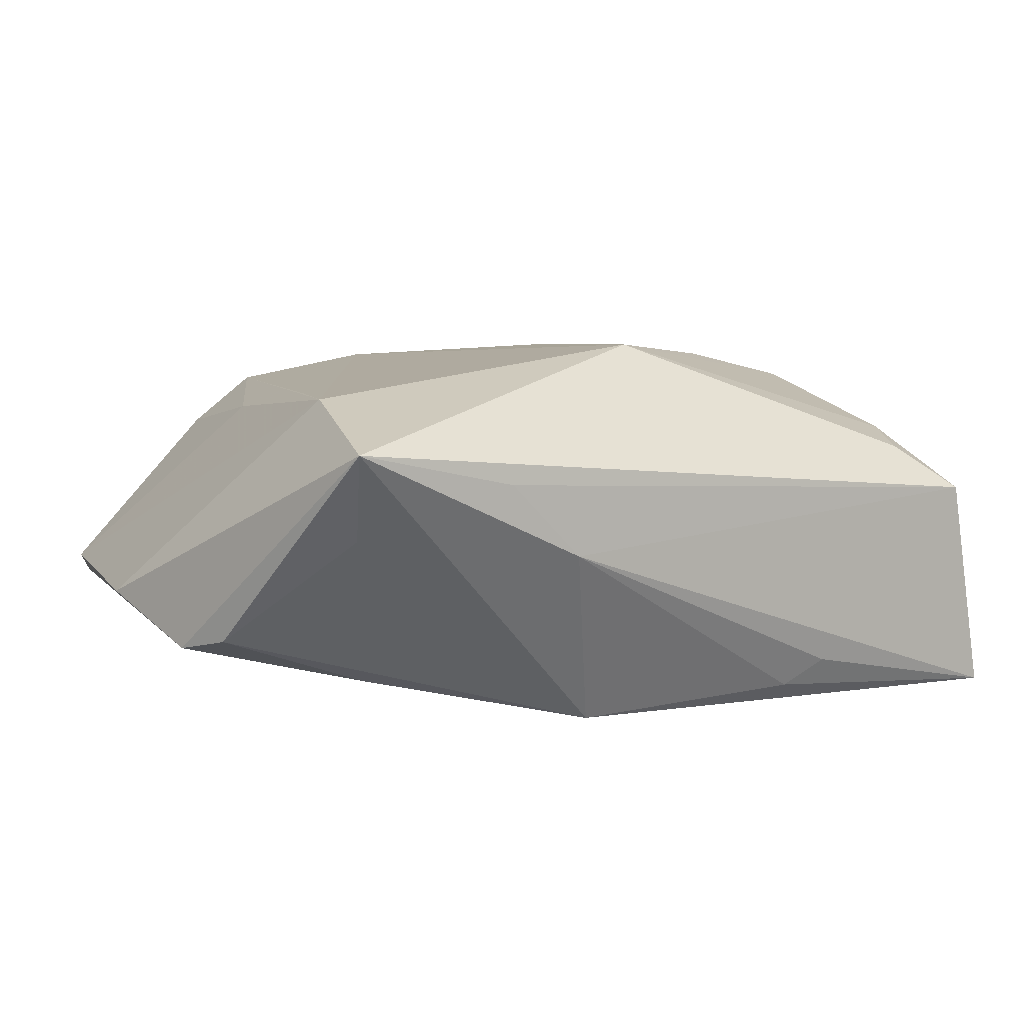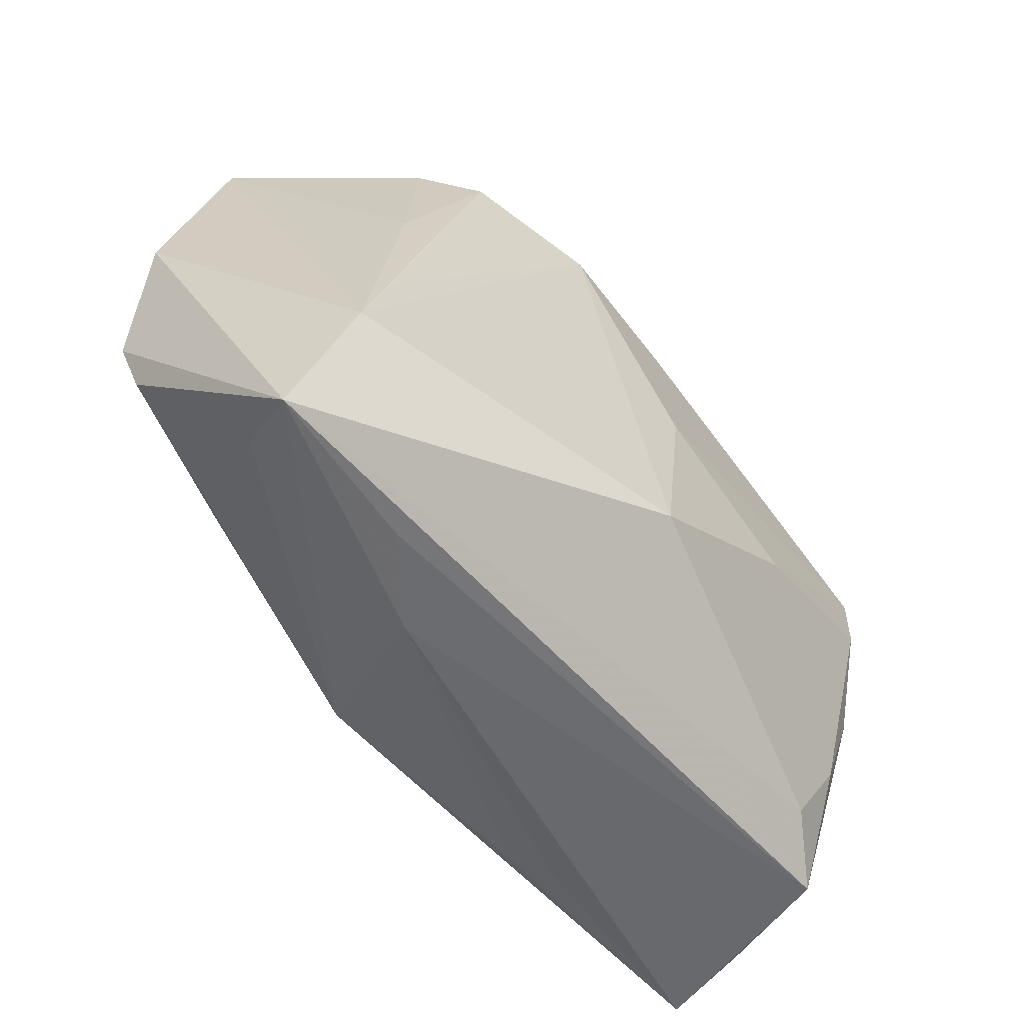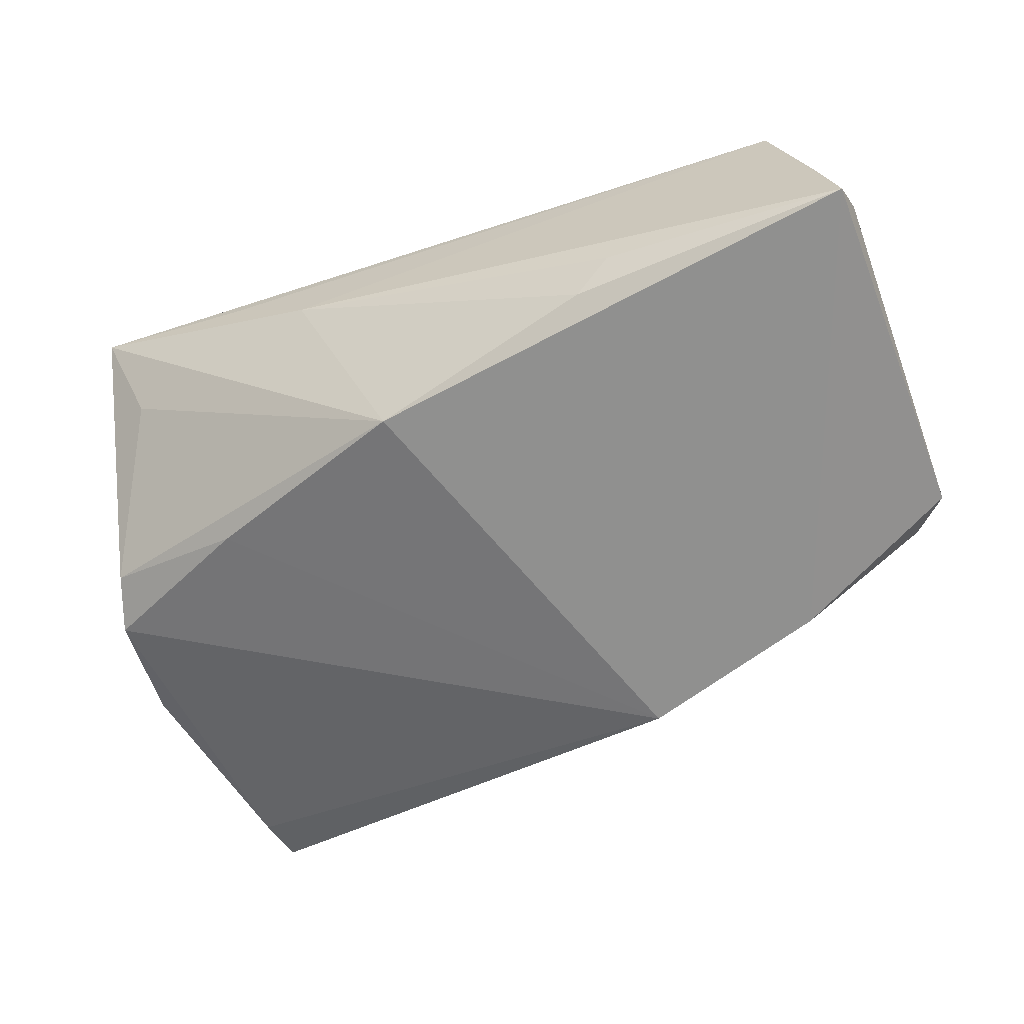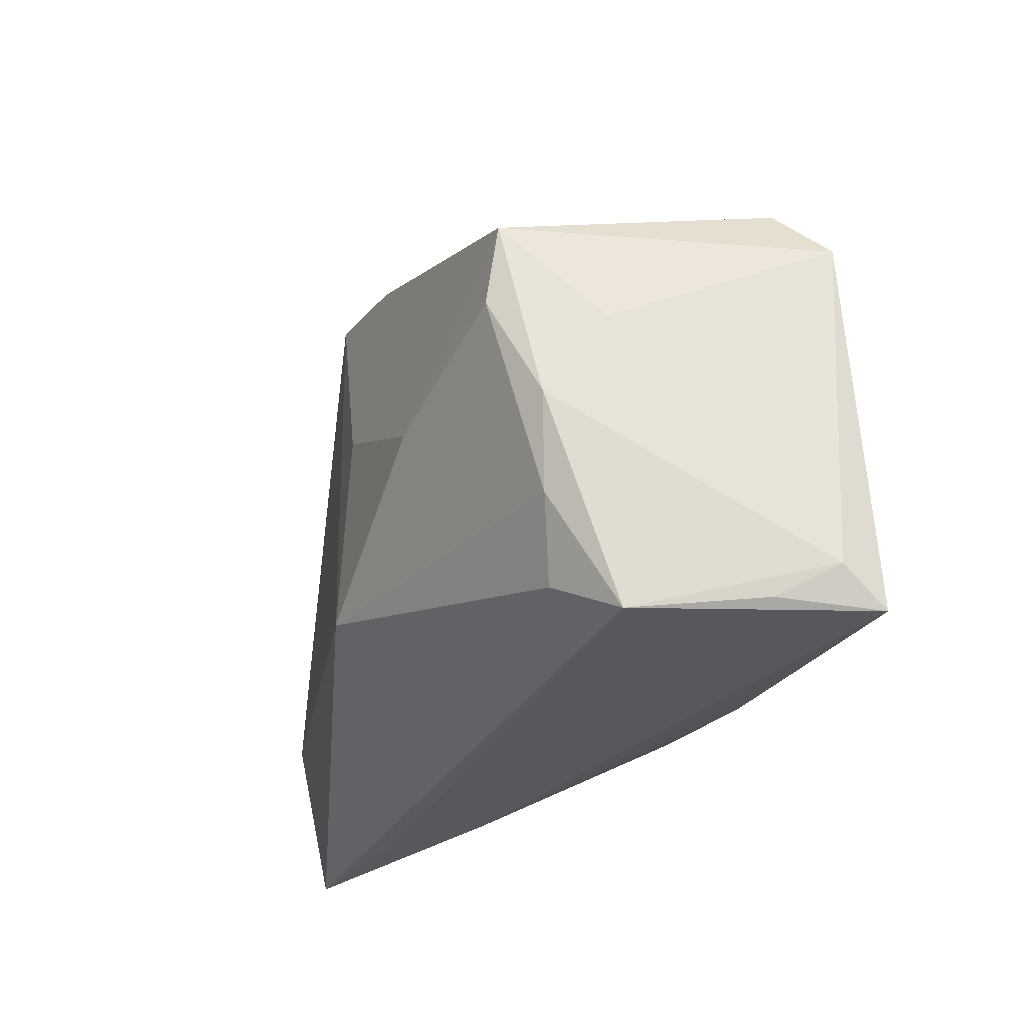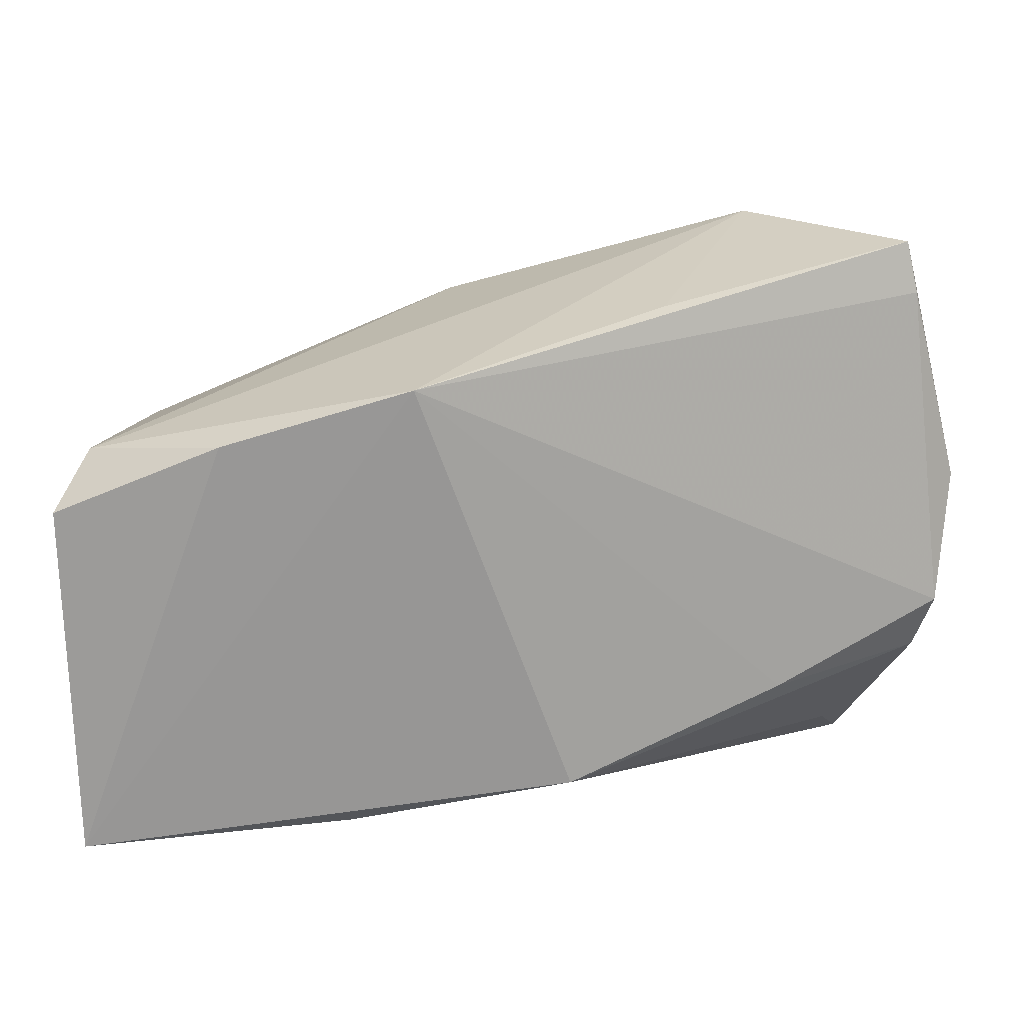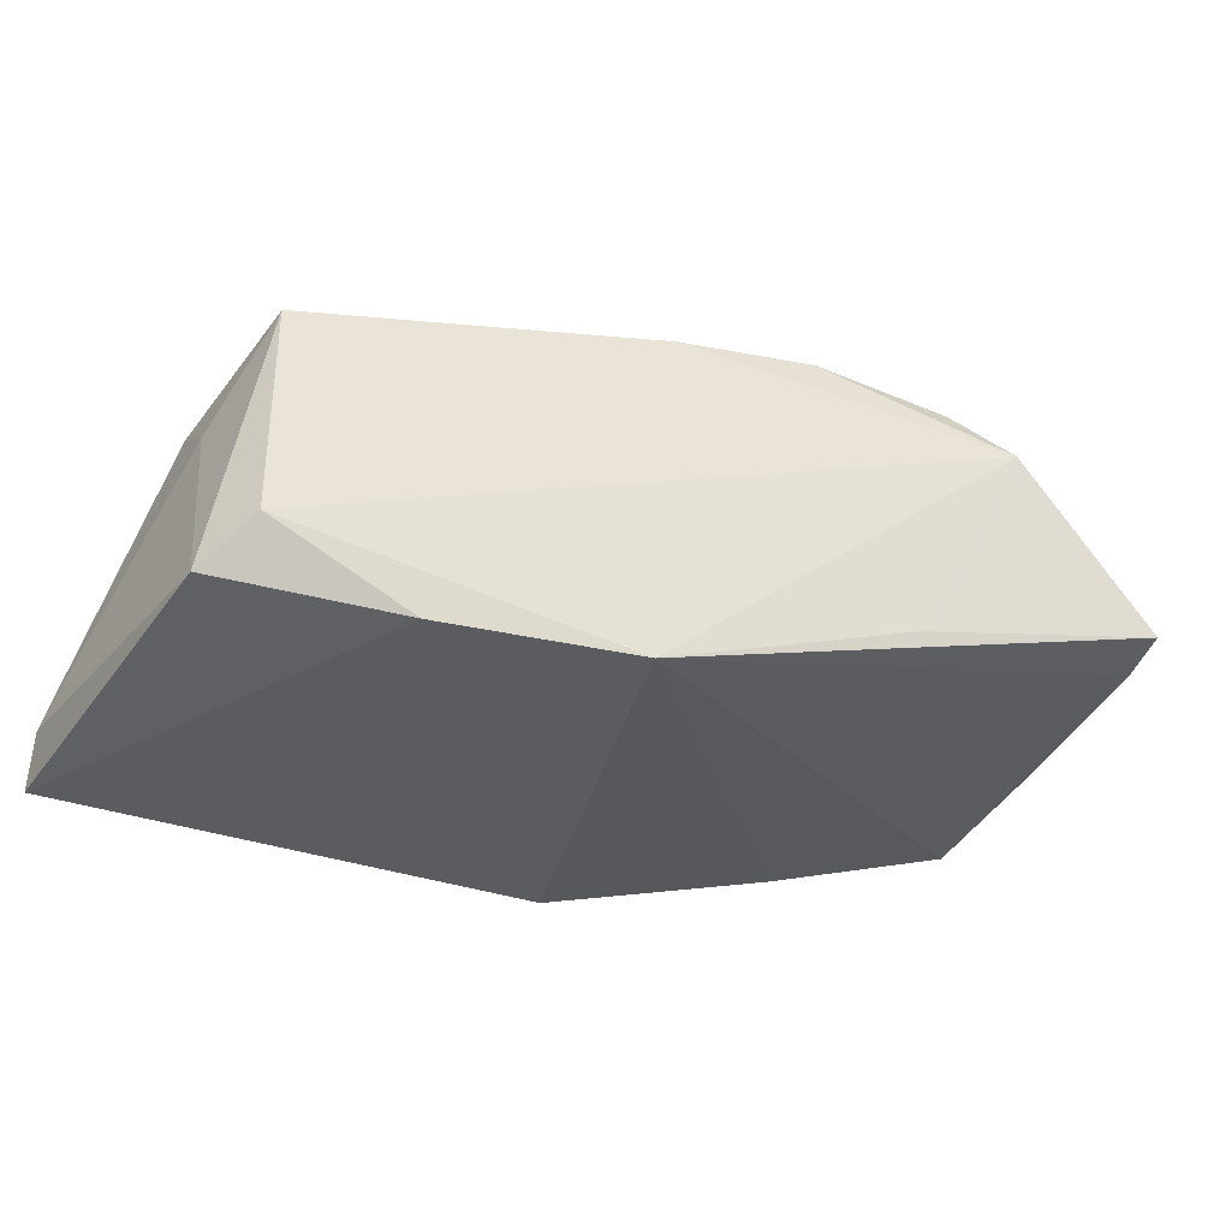
<metadata>
{"format":"obj","ext":"obj","renderer":"f3d","projection":"perspective","resolution":1024,"background":"white","views":[{"elev":6.0,"azim":-34.3,"up":"+Z"},{"elev":-54.7,"azim":-45.0,"up":"+Y"},{"elev":-65.6,"azim":20.0,"up":"+Z"},{"elev":-28.6,"azim":72.0,"up":"+Y"},{"elev":22.1,"azim":179.4,"up":"+Y"},{"elev":-34.1,"azim":146.5,"up":"+Z"}]}
</metadata>
<code>
v 0.009034 0.02829 -0.02171
v 0.04784 0.0009847 0.006833
v 0.04897 -0.03028 -0.009785
v 0.04602 -0.008543 0.01356
v 0.03139 0.02147 -0.02153
v 0.004112 0.006442 0.02377
v -0.04901 0.04102 -0.005081
v 0.03813 -0.02717 0.01034
v -0.01039 0.03203 0.02201
v 0.0006716 -0.01656 0.02411
v 0.04285 -0.01874 0.01237
v 0.05052 -0.03081 -0.02171
v -0.03567 0.01762 0.01593
v -0.01984 0.03508 -0.01168
v -0.05025 0.03514 -0.006359
v -0.0272 -0.03267 0.0089
v -0.009187 -0.02214 -0.02171
v -0.05616 0.01207 -0.006081
v -0.0542 -0.002532 -0.01136
v 0.005585 0.02821 0.0206
v -0.01786 -0.03244 0.0001134
v -0.02583 0.03594 0.01891
v 0.04772 0.01838 -0.01329
v -0.04251 -0.01557 0.01829
v -0.04375 -0.02617 0.002935
v -0.03158 0.04031 0.01291
v 0.02332 -0.002955 0.02237
v 0.04494 -0.03183 0.004866
v 0.04489 0.01185 0.01808
v -0.05207 -0.009191 -0.009902
v 0.02236 -0.03059 -0.0163
v 0.05158 -0.02661 -0.01649
v 0.05158 0.01223 -0.01843
v -0.03875 -0.004648 0.0185
v 0.04334 0.00291 0.01898
v 0.0178 -0.02849 -0.01945
v -0.04715 -0.0327 0.01309
v -0.03483 -0.01199 -0.01595
f 17 1 12
f 18 37 24
f 18 24 7
f 37 17 21
f 12 28 21
f 19 37 18
f 10 24 37
f 10 9 24
f 26 1 14
f 14 7 26
f 1 7 14
f 26 7 13
f 13 7 24
f 12 1 5
f 5 33 12
f 25 17 37
f 36 17 12
f 36 21 17
f 16 28 37
f 37 21 16
f 16 21 28
f 1 17 38
f 38 19 1
f 15 7 1
f 1 19 15
f 18 7 15
f 15 19 18
f 33 5 23
f 23 1 26
f 23 5 1
f 35 10 11
f 9 10 6
f 22 13 24
f 22 9 26
f 26 13 22
f 3 28 12
f 35 11 4
f 4 11 28
f 12 21 31
f 31 36 12
f 21 36 31
f 30 38 17
f 17 25 30
f 19 38 30
f 37 19 30
f 30 25 37
f 9 6 20
f 26 9 20
f 20 23 26
f 29 2 33
f 33 23 29
f 35 4 29
f 29 4 2
f 23 20 29
f 29 20 6
f 28 11 8
f 8 11 10
f 37 28 8
f 8 10 37
f 27 10 35
f 27 6 10
f 35 29 27
f 27 29 6
f 24 9 34
f 34 22 24
f 9 22 34
f 33 2 32
f 12 33 32
f 32 3 12
f 2 4 32
f 28 3 32
f 32 4 28

</code>
